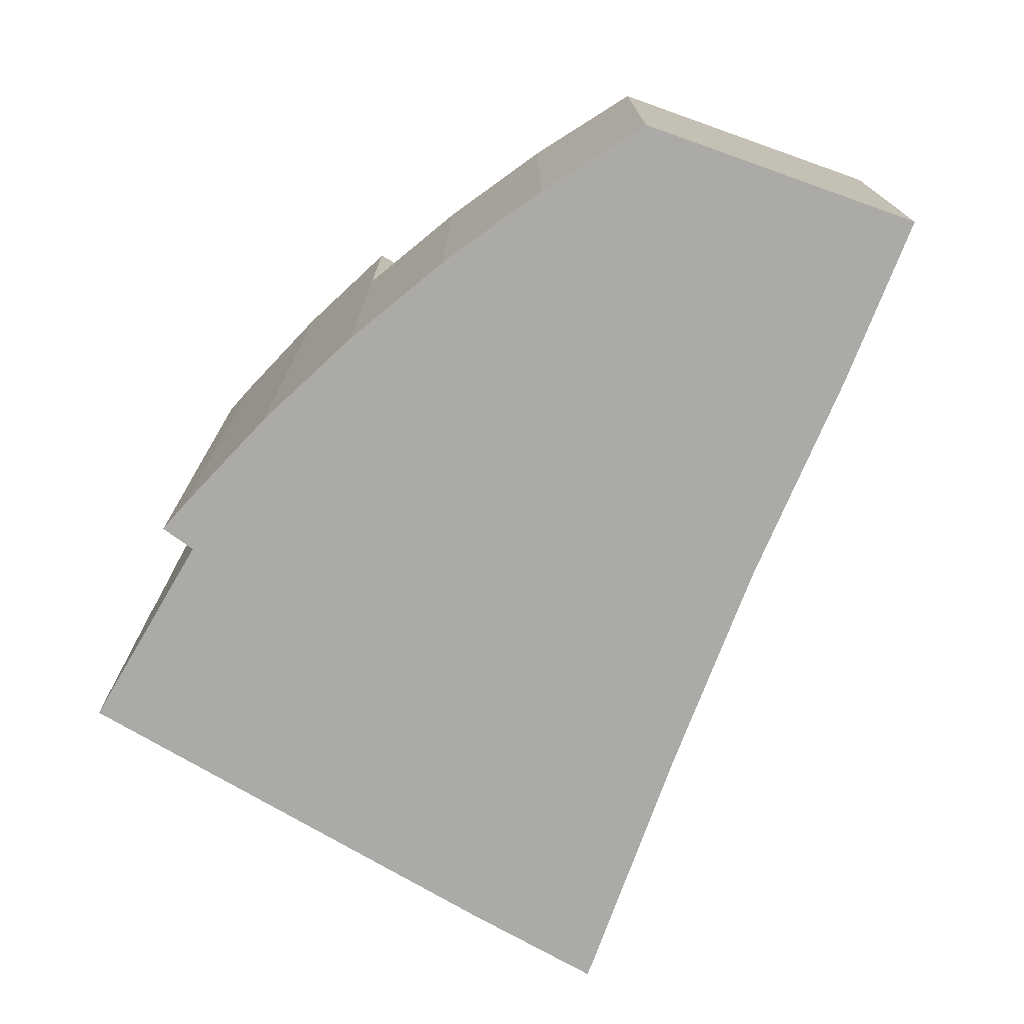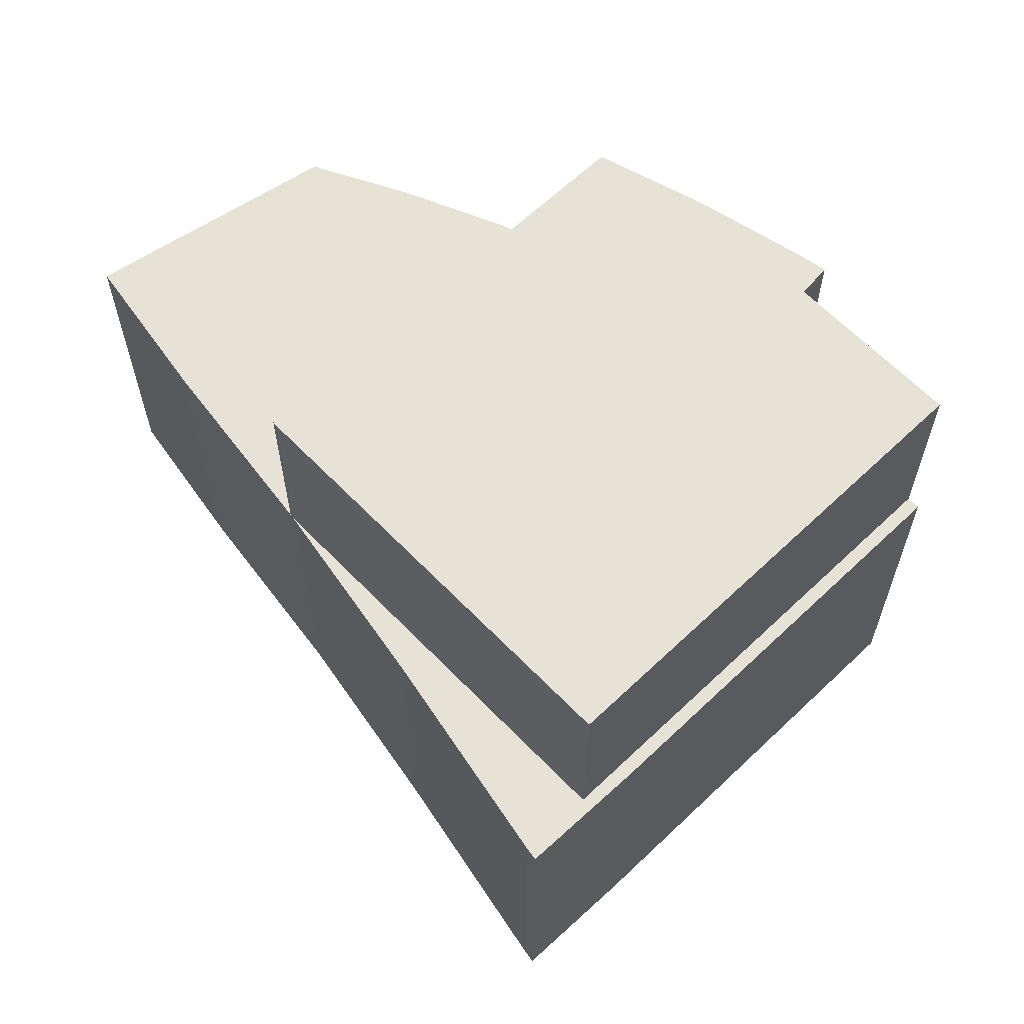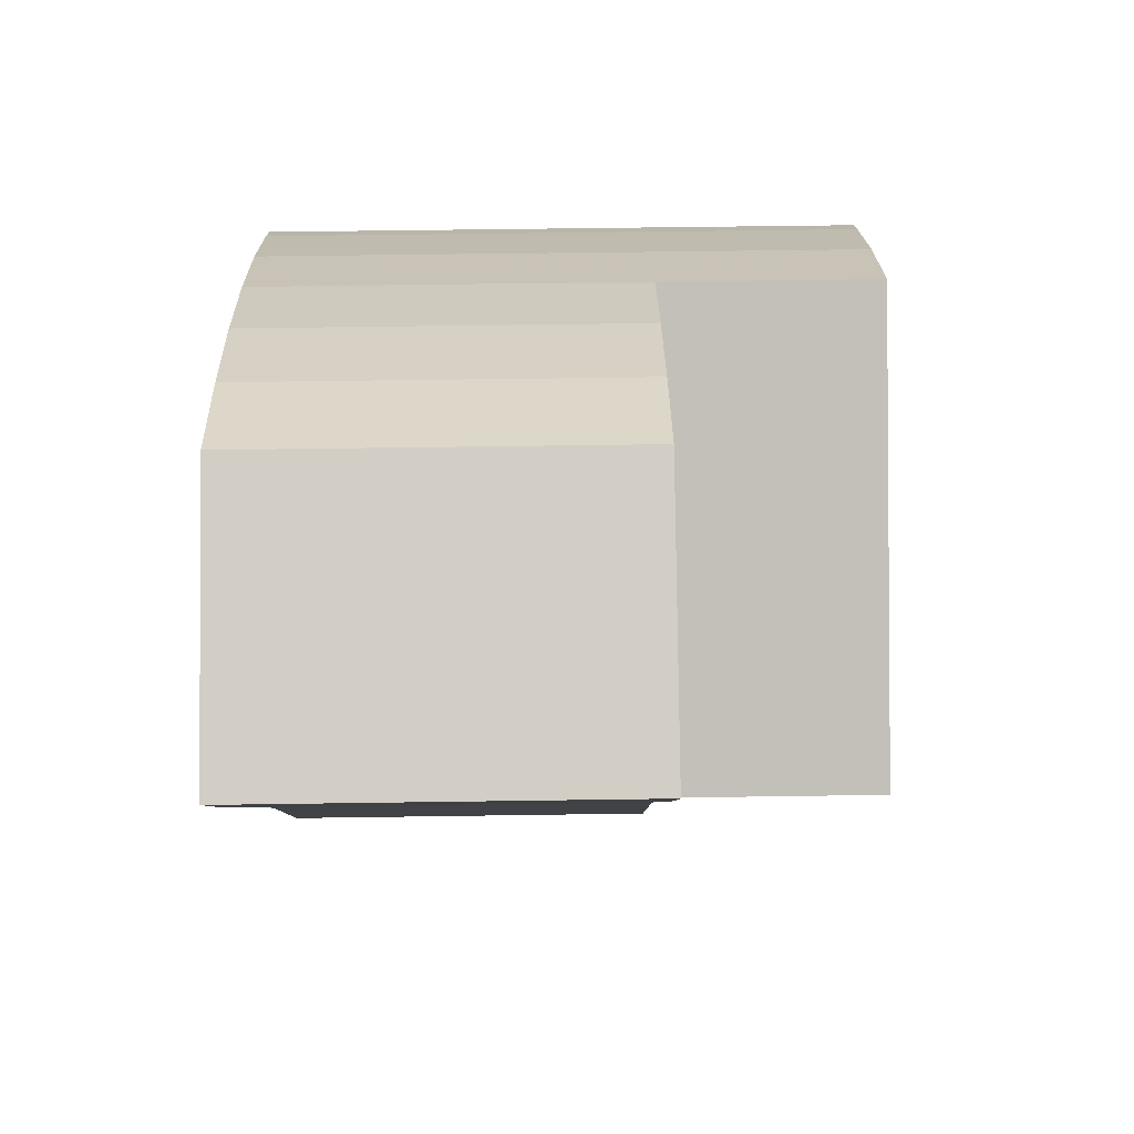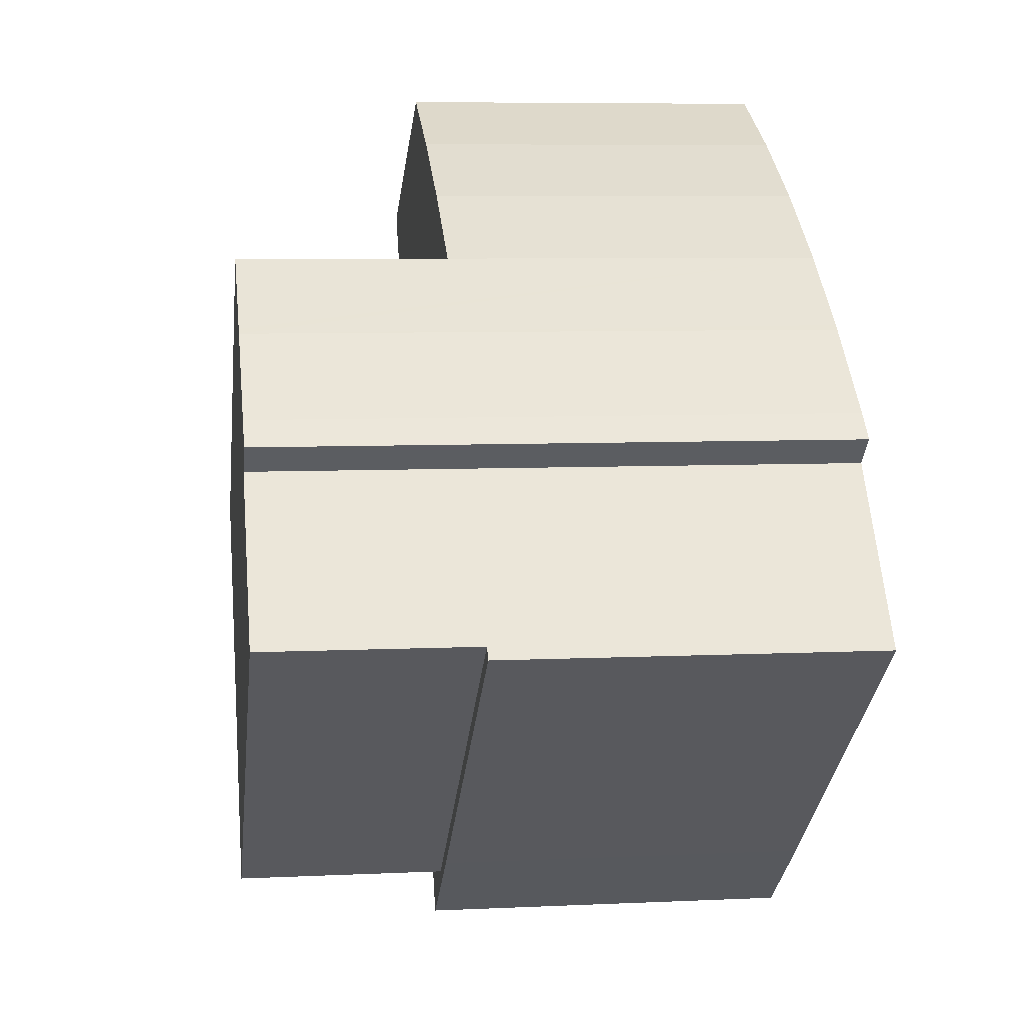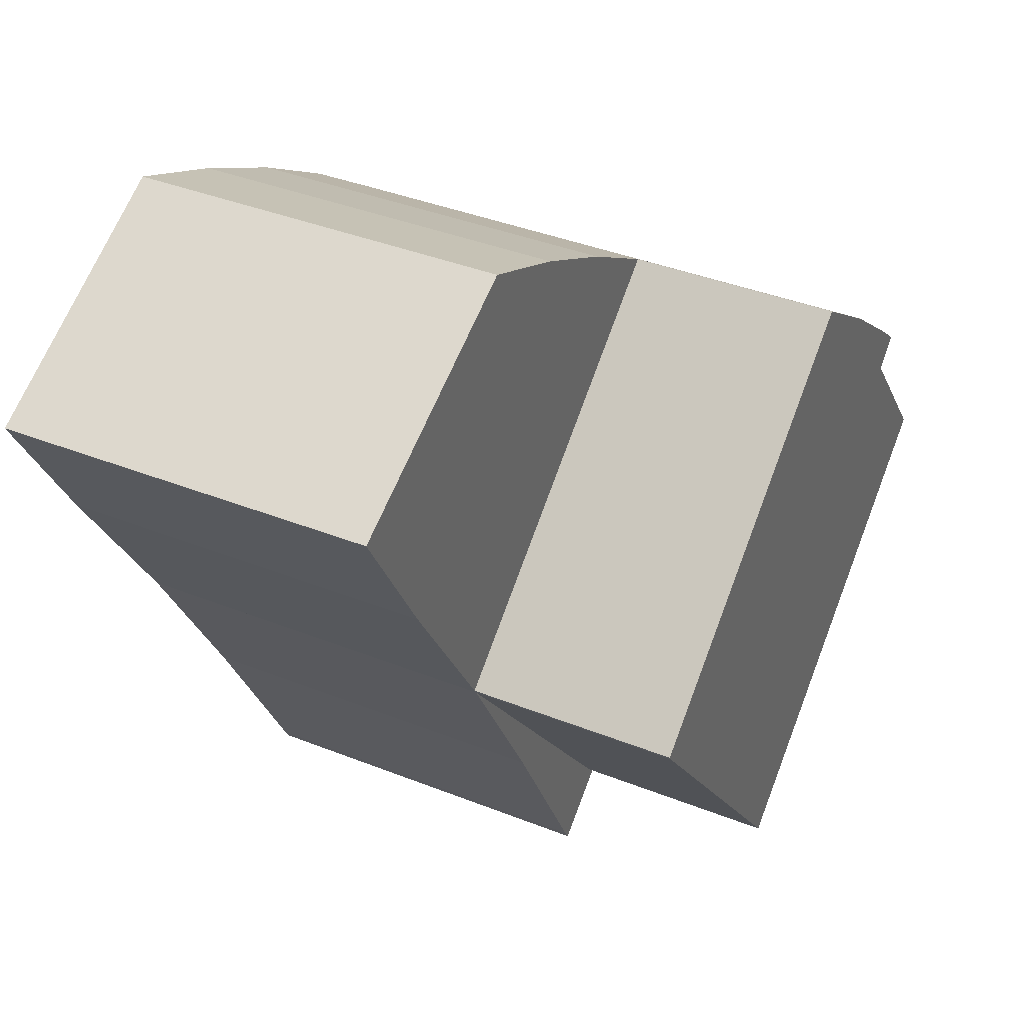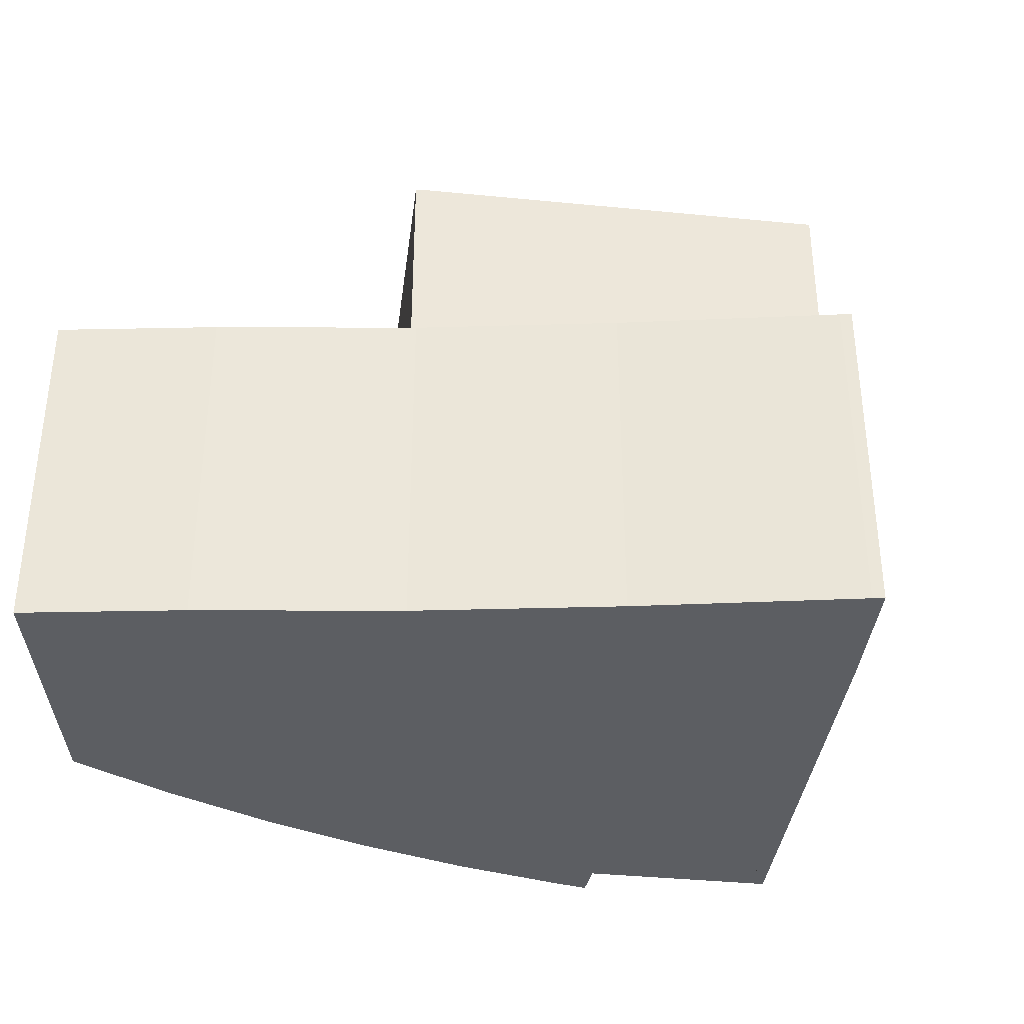
<metadata>
{"format":"obj","ext":"obj","renderer":"f3d","projection":"perspective","resolution":1024,"background":"white","views":[{"elev":-75.7,"azim":8.0,"up":"+Y"},{"elev":63.3,"azim":174.4,"up":"+Y"},{"elev":54.7,"azim":89.1,"up":"+Z"},{"elev":7.0,"azim":-97.8,"up":"+Z"},{"elev":38.8,"azim":116.6,"up":"+Z"},{"elev":-37.5,"azim":121.1,"up":"+Y"}]}
</metadata>
<code>
v  5.603 5.006 5.507
v  6.302 5.006 3.046
v  4.241 5.006 4.674
v  9.183 5.006 0.769
v  7.014 5.006 6.253
v  10.65 5.006 3.173
v  8.468 5.006 6.909
v  8.613 5.006 6.833
v  11.79 5.006 5.175
v  8.468 -4.231e-16 6.909
v  11.79 -3.169e-16 5.175
v  8.613 -4.184e-16 6.833
v  10.65 -1.943e-16 3.173
v  9.183 -4.709e-17 0.769
v  4.241 -2.862e-16 4.674
v  6.302 -1.865e-16 3.046
v  7.014 -3.829e-16 6.253
v  5.603 -3.372e-16 5.507
v  0.117 5.006 0.147
v  4.718 5.006 -3.727
v  0 5.006 3.065e-16
v  5.404 5.006 -4.029
v  6.151 5.006 -4.816
v  5.62 5.006 -3.755
v  7.735 5.006 -1.834
v  9.146 5.006 0.708
v  6.238 5.006 -4.667
v  5.404 2.467e-16 -4.029
v  9.146 -4.335e-17 0.708
v  5.62 2.299e-16 -3.755
v  0 0 0
v  0.117 -9.001e-18 0.147
v  7.735 1.123e-16 -1.834
v  6.238 2.858e-16 -4.667
v  6.151 2.949e-16 -4.816
v  4.718 2.282e-16 -3.727
v  1.688 7.826 2.761
v  1.683 7.826 2.122
v  1.337 7.826 2.457
v  5.404 7.826 -4.029
v  0.117 7.826 0.147
v  5.62 7.826 -3.755
v  9.146 7.826 0.708
v  2.935 7.826 3.758
v  3.017 7.826 3.815
v  4.241 7.826 4.674
v  6.302 7.826 3.046
v  9.183 7.826 0.769
v  1.683 -1.299e-16 2.122
v  1.337 -1.504e-16 2.457
v  3.017 -2.336e-16 3.815
v  2.935 -2.301e-16 3.758
v  1.688 -1.691e-16 2.761
g defaultobject
f 1 2 3
f 2 1 4
f 4 1 5
f 4 5 6
f 6 5 7
f 6 7 8
f 6 8 9
f 10 8 7
f 8 10 9
f 9 10 11
f 11 10 12
f 11 6 9
f 6 11 13
f 13 4 6
f 4 13 14
f 14 2 4
f 2 14 3
f 3 14 15
f 15 14 16
f 17 7 5
f 7 17 10
f 15 1 3
f 1 15 18
f 18 5 1
f 5 18 17
f 16 18 15
f 18 16 14
f 18 14 17
f 17 14 10
f 10 14 13
f 10 13 12
f 12 13 11
f 19 20 21
f 20 19 22
f 20 22 23
f 23 22 24
f 23 24 25
f 25 24 26
f 23 25 27
f 28 24 22
f 24 28 26
f 26 28 29
f 29 28 30
f 31 19 21
f 19 31 32
f 29 25 26
f 25 29 33
f 33 27 25
f 27 33 34
f 34 23 27
f 23 34 35
f 35 20 23
f 20 35 36
f 36 21 20
f 21 36 31
f 32 22 19
f 22 32 28
f 34 36 35
f 36 34 28
f 28 34 33
f 28 33 29
f 28 29 30
f 36 28 32
f 36 32 31
f 37 38 39
f 38 40 41
f 40 38 42
f 42 38 43
f 43 38 37
f 43 37 44
f 43 44 45
f 43 45 46
f 43 46 47
f 43 47 48
f 15 47 46
f 47 15 48
f 48 15 14
f 14 15 16
f 14 43 48
f 43 14 29
f 29 42 43
f 42 29 40
f 40 29 28
f 28 29 30
f 28 41 40
f 41 28 32
f 49 39 38
f 39 49 50
f 32 38 41
f 38 32 49
f 45 15 46
f 15 45 44
f 15 44 51
f 51 44 52
f 50 37 39
f 37 50 53
f 53 44 37
f 44 53 52
f 28 49 32
f 49 28 52
f 52 28 51
f 51 28 15
f 15 28 16
f 16 28 14
f 14 28 30
f 14 30 29
f 49 53 50
f 53 49 52

</code>
